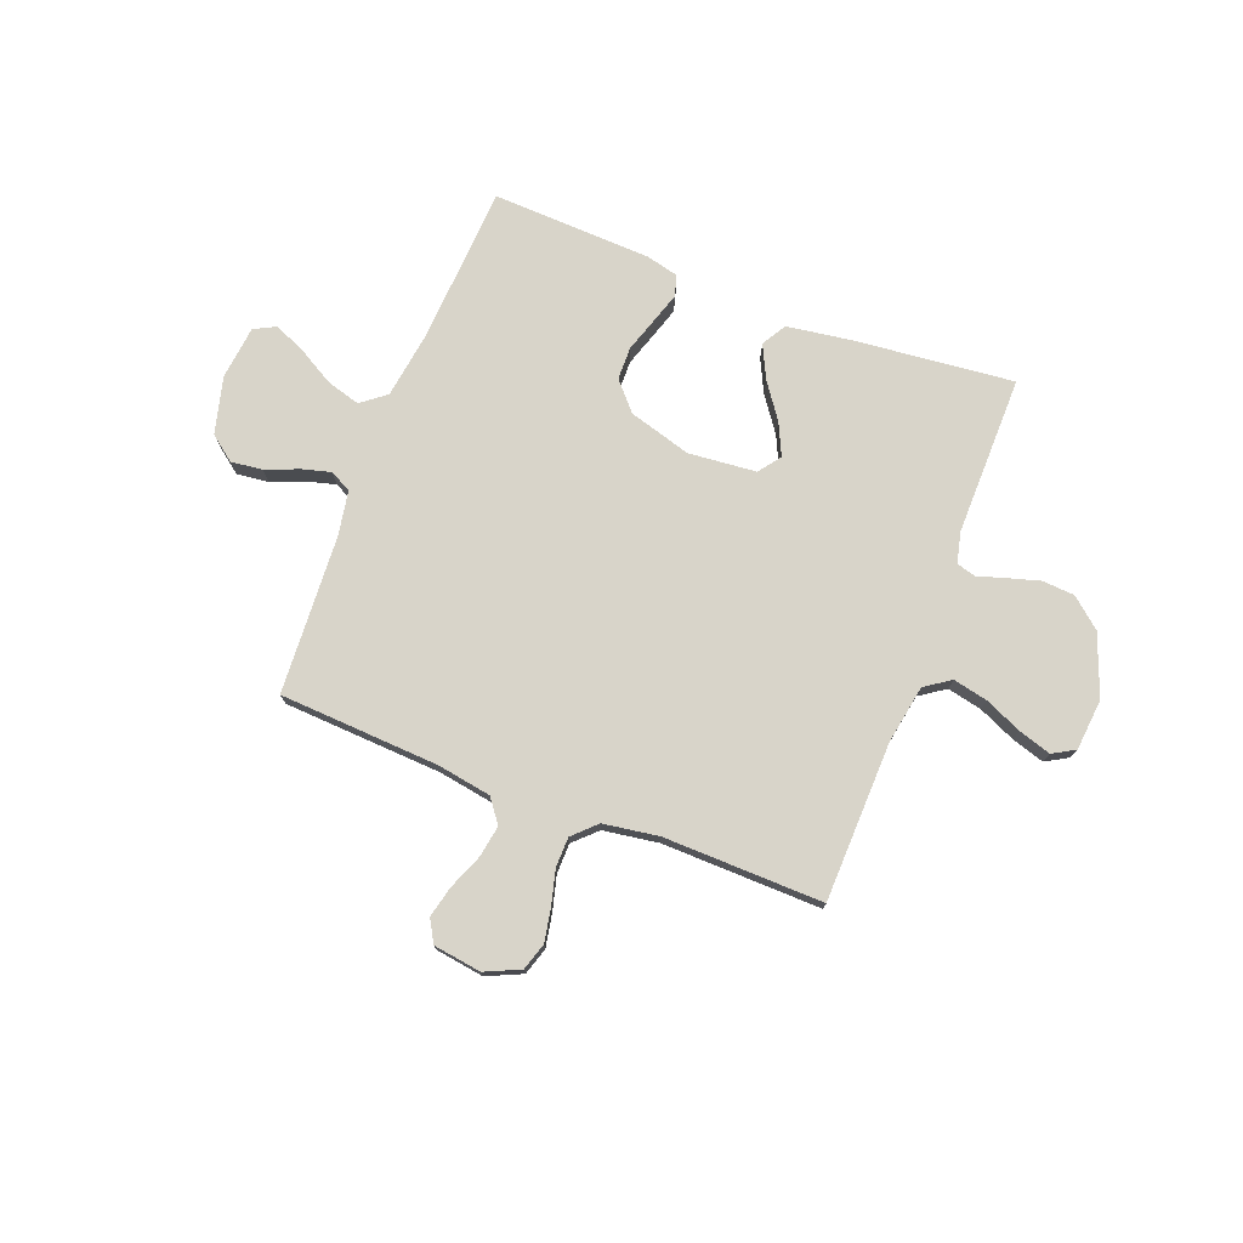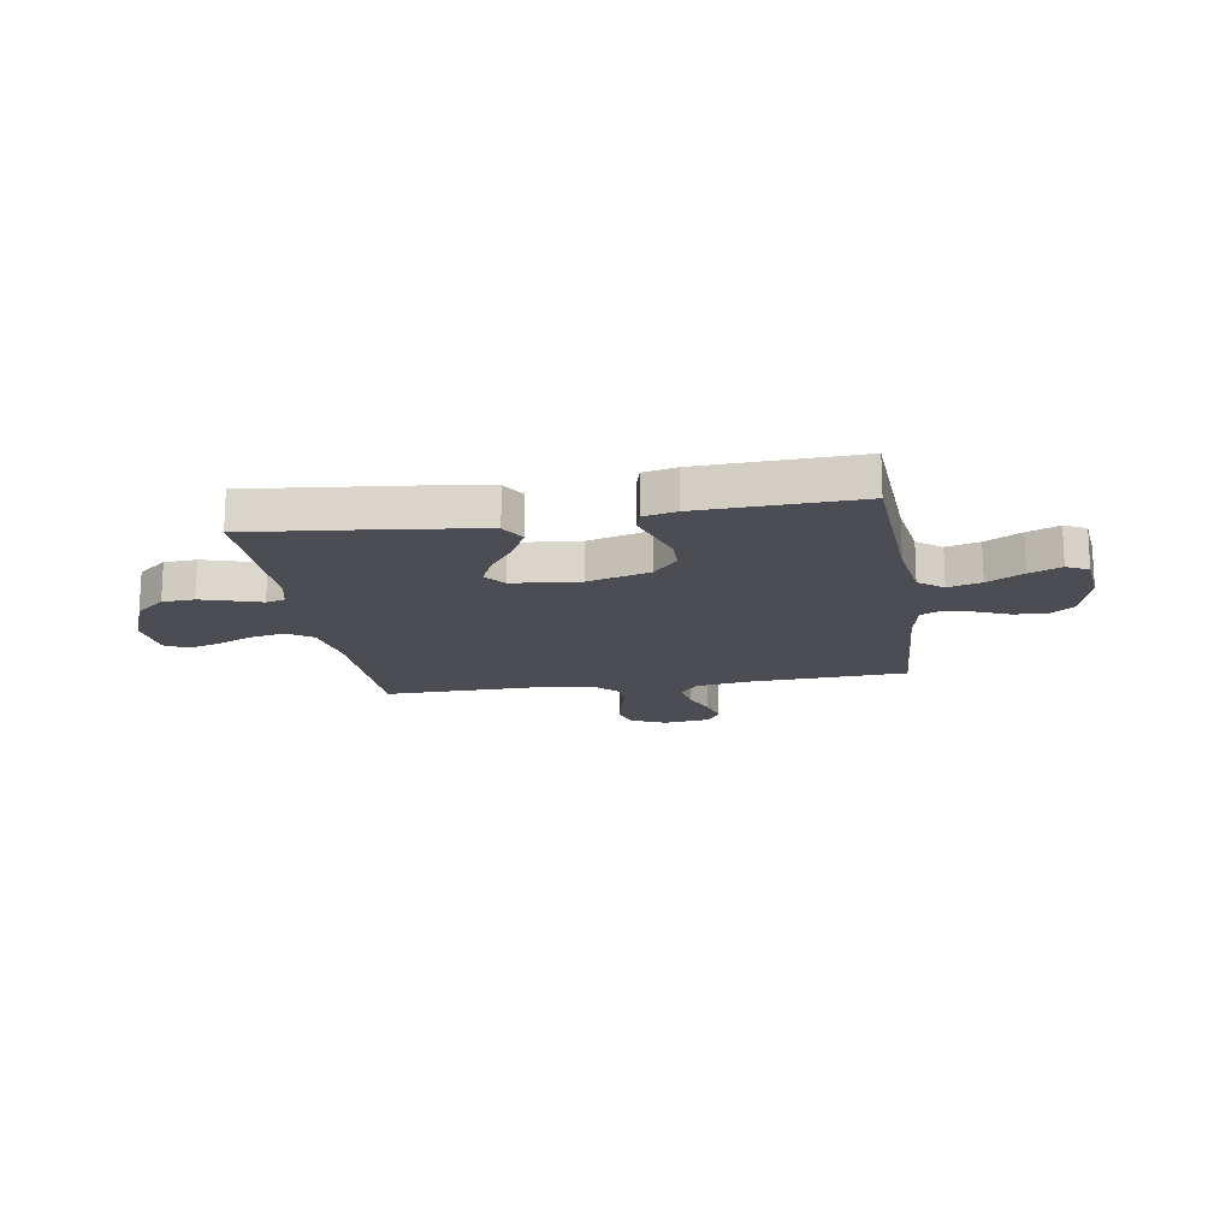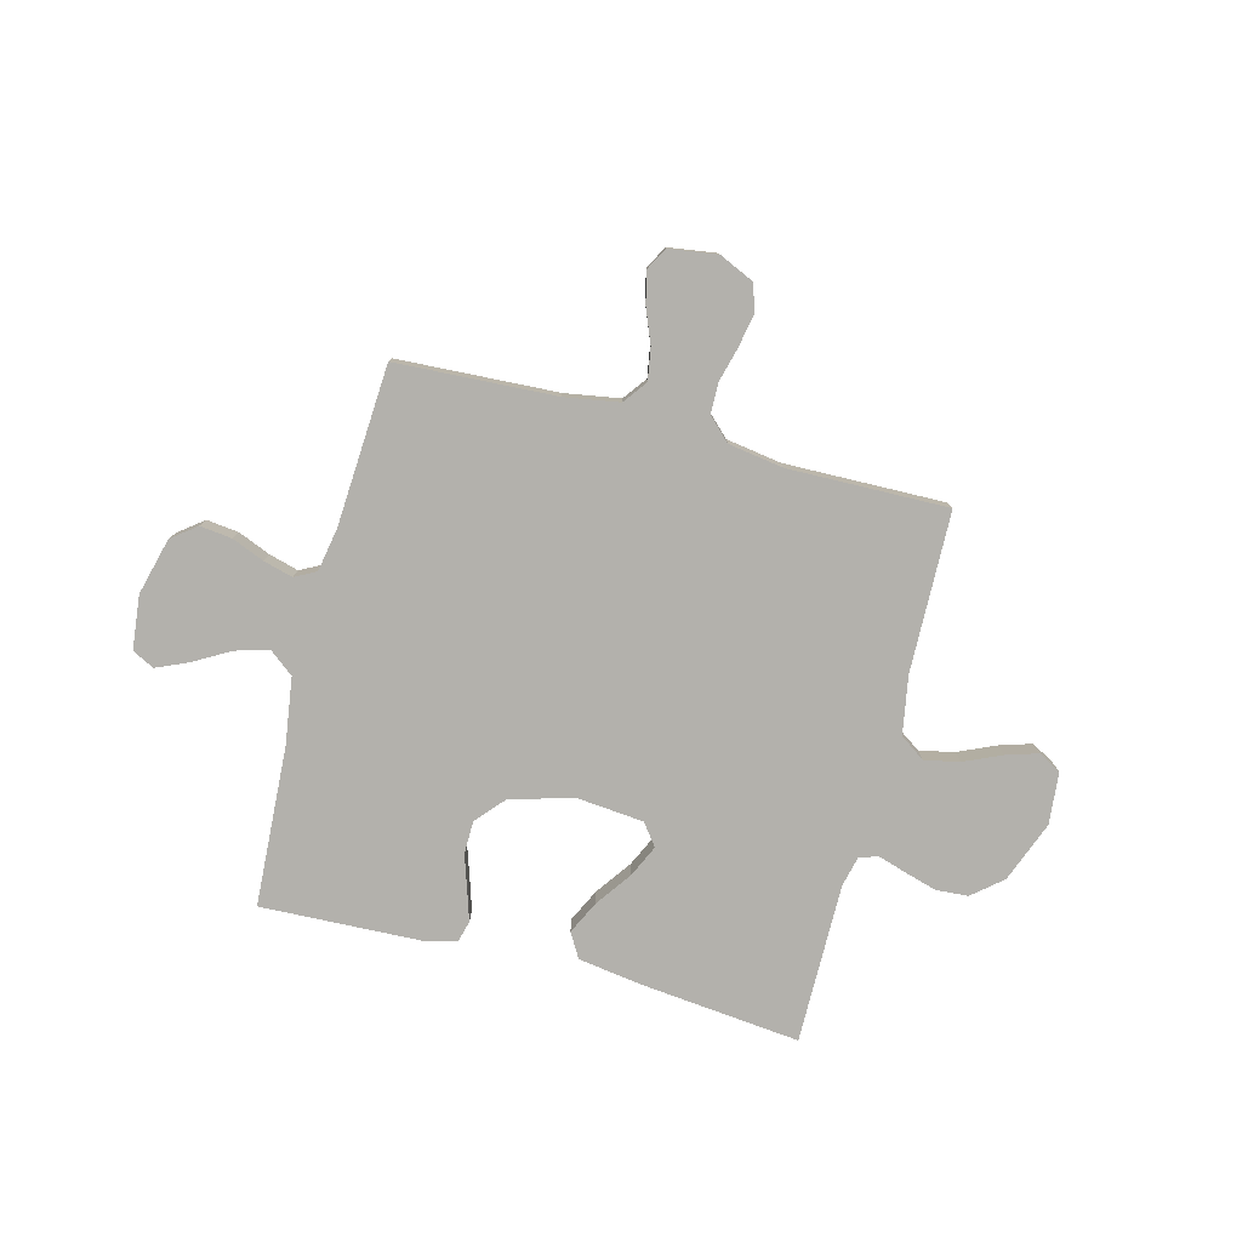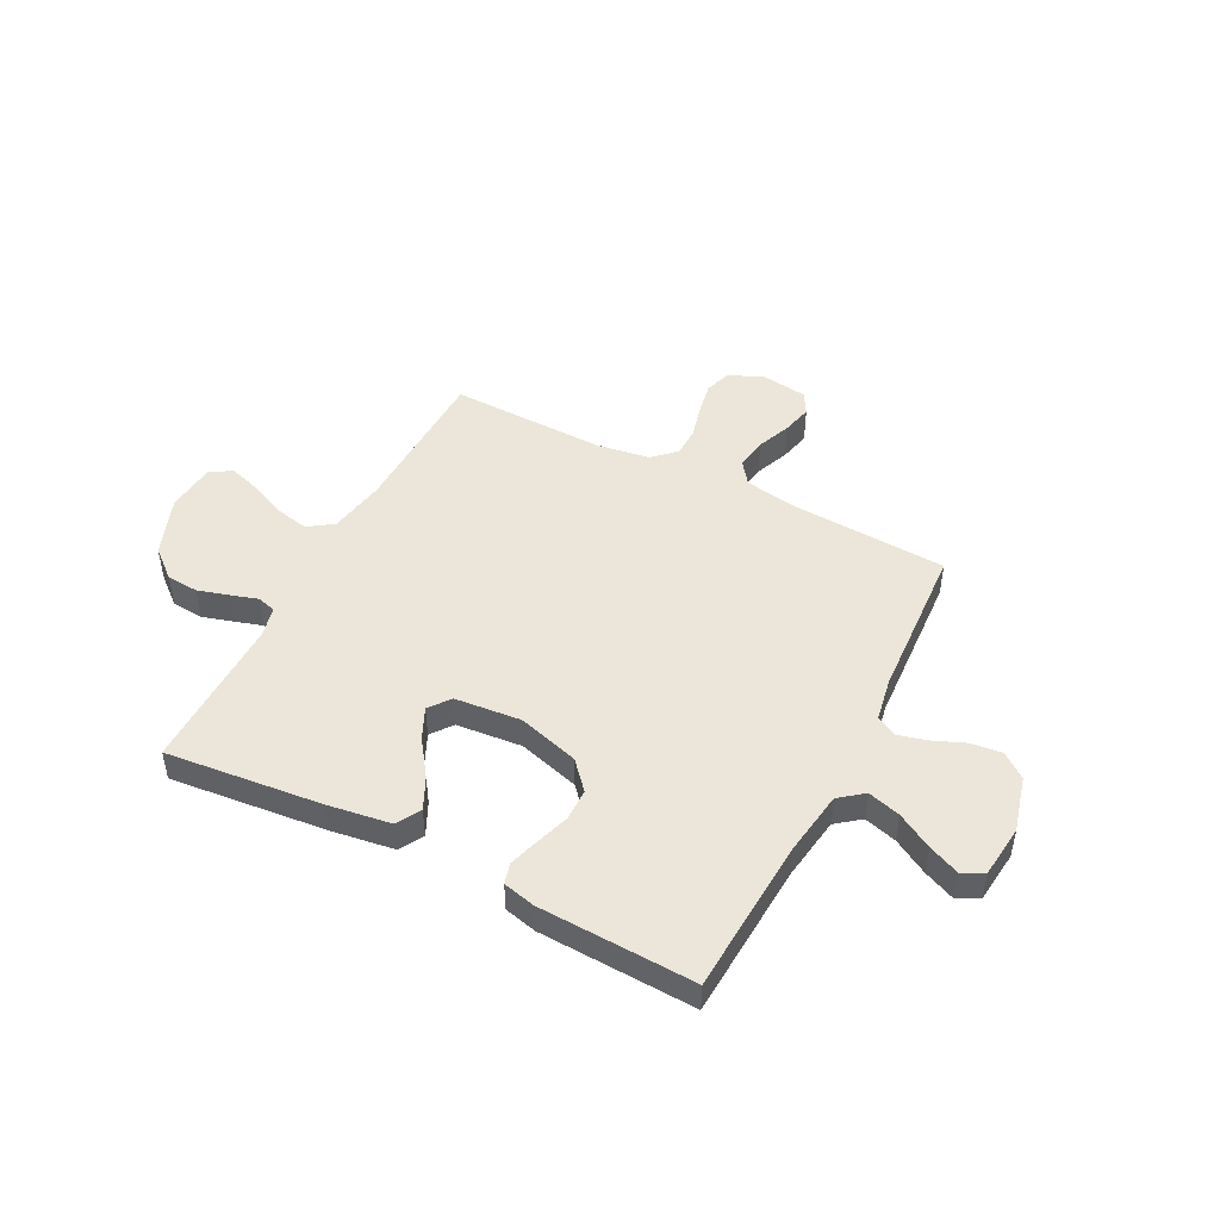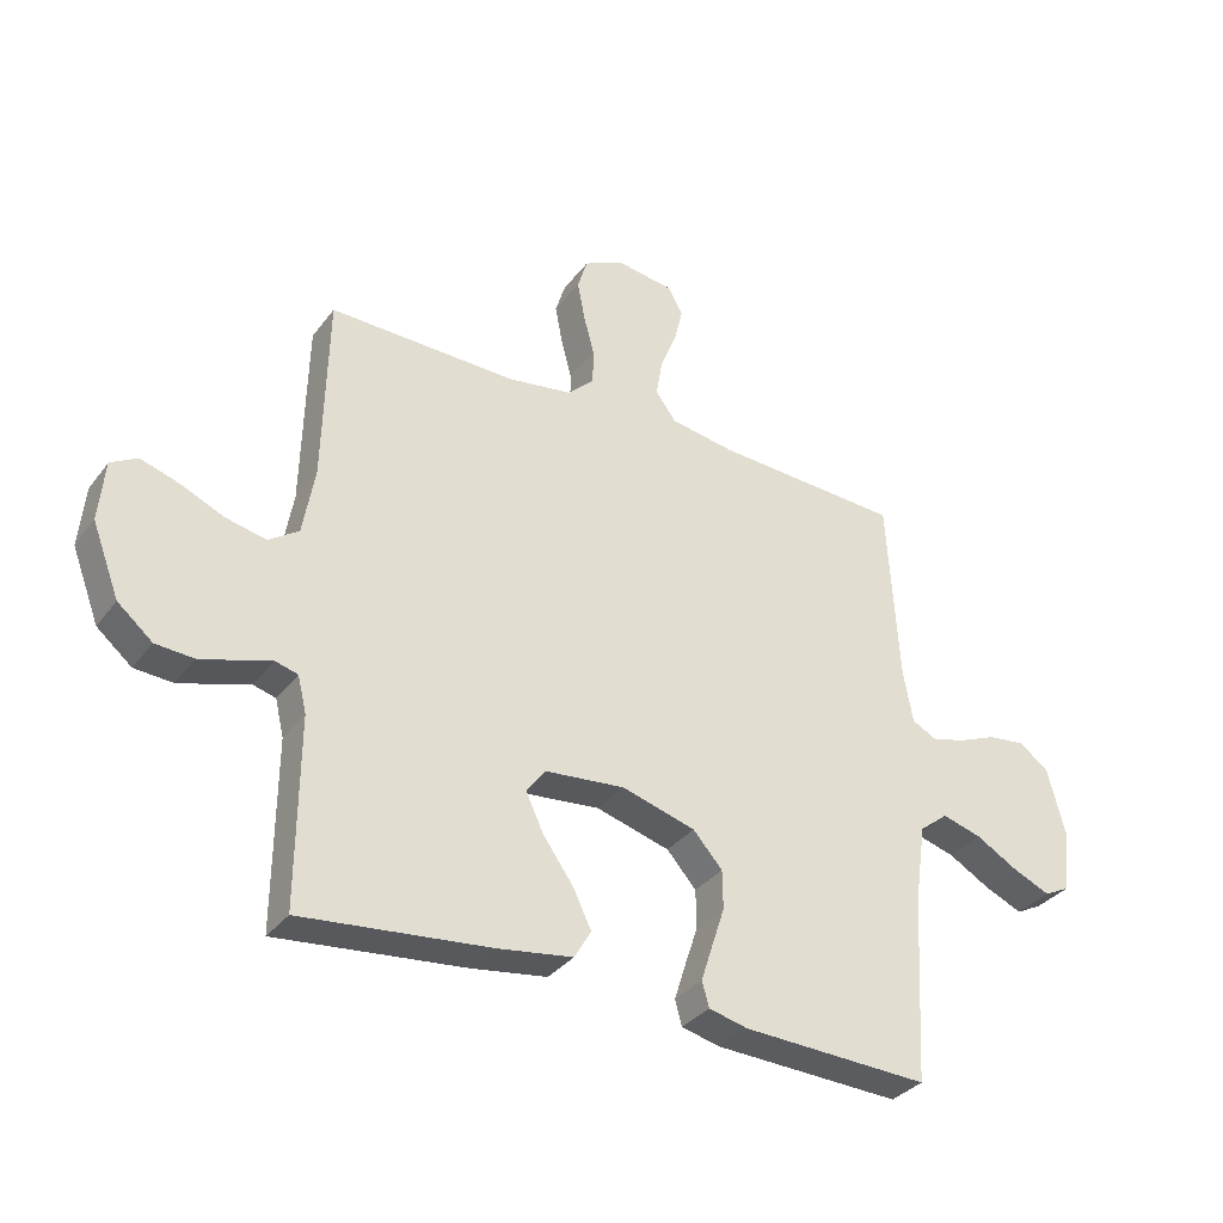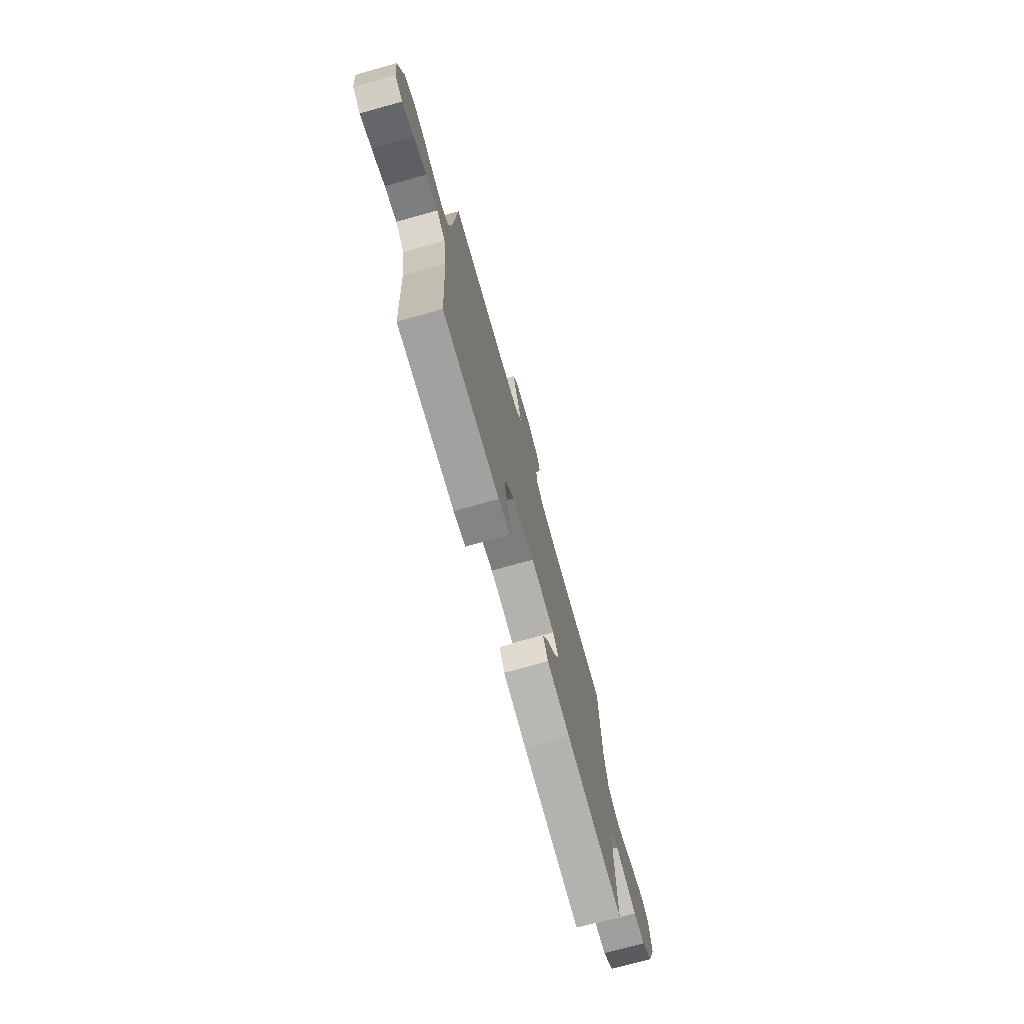
<metadata>
{"format":"obj","ext":"obj","renderer":"f3d","projection":"perspective","resolution":1024,"background":"white","views":[{"elev":75.3,"azim":21.1,"up":"+Y"},{"elev":-16.4,"azim":-171.0,"up":"+Y"},{"elev":-79.0,"azim":-14.6,"up":"+Y"},{"elev":47.4,"azim":-152.7,"up":"+Y"},{"elev":-33.7,"azim":148.7,"up":"+Z"},{"elev":-74.4,"azim":-74.4,"up":"+Z"}]}
</metadata>
<code>
v -0.5 0.07 0.5
v -0.2 0.07 0.516
v -0.097 0.07 0.533
v -0.064 0.07 0.577
v -0.074 0.07 0.637
v -0.1 0.07 0.702
v -0.114 0.07 0.761
v -0.09 0.07 0.803
v 0 0.07 0.816
v 0.066 0.07 0.786
v 0.082 0.07 0.735
v 0.07 0.07 0.672
v 0.053 0.07 0.608
v 0.054 0.07 0.551
v 0.096 0.07 0.51
v 0.2 0.07 0.494
v 0.5 0.07 0.5
v 0.507 0.07 0.2
v 0.526 0.07 0.09
v 0.574 0.07 0.057
v 0.639 0.07 0.071
v 0.709 0.07 0.102
v 0.77 0.07 0.121
v 0.812 0.07 0.097
v 0.821 0.07 0
v 0.777 0.07 -0.115
v 0.721 0.07 -0.162
v 0.66 0.07 -0.166
v 0.599 0.07 -0.148
v 0.548 0.07 -0.132
v 0.512 0.07 -0.142
v 0.498 0.07 -0.2
v 0.5 0.07 -0.5
v 0.2 0.07 -0.469
v 0.079 0.07 -0.451
v 0.052 0.07 -0.405
v 0.082 0.07 -0.343
v 0.13 0.07 -0.276
v 0.158 0.07 -0.216
v 0.127 0.07 -0.175
v 0 0.07 -0.163
v -0.118 0.07 -0.197
v -0.165 0.07 -0.25
v -0.166 0.07 -0.312
v -0.145 0.07 -0.376
v -0.127 0.07 -0.433
v -0.138 0.07 -0.473
v -0.2 0.07 -0.488
v -0.5 0.07 -0.5
v -0.517 0.07 -0.2
v -0.535 0.07 -0.075
v -0.581 0.07 -0.039
v -0.644 0.07 -0.057
v -0.712 0.07 -0.096
v -0.772 0.07 -0.122
v -0.813 0.07 -0.101
v -0.824 0.07 0
v -0.796 0.07 0.107
v -0.749 0.07 0.143
v -0.689 0.07 0.136
v -0.628 0.07 0.111
v -0.573 0.07 0.096
v -0.533 0.07 0.117
v -0.518 0.07 0.2
v -0.5 0 0.5
v -0.2 0 0.516
v -0.097 0 0.533
v -0.064 0 0.577
v -0.074 0 0.637
v -0.1 0 0.702
v -0.114 0 0.761
v -0.09 0 0.803
v 0 0 0.816
v 0.066 0 0.786
v 0.082 0 0.735
v 0.07 0 0.672
v 0.053 0 0.608
v 0.054 0 0.551
v 0.096 0 0.51
v 0.2 0 0.494
v 0.5 0 0.5
v 0.507 0 0.2
v 0.526 0 0.09
v 0.574 0 0.057
v 0.639 0 0.071
v 0.709 0 0.102
v 0.77 0 0.121
v 0.812 0 0.097
v 0.821 0 0
v 0.777 0 -0.115
v 0.721 0 -0.162
v 0.66 0 -0.166
v 0.599 0 -0.148
v 0.548 0 -0.132
v 0.512 0 -0.142
v 0.498 0 -0.2
v 0.5 0 -0.5
v 0.2 0 -0.469
v 0.079 0 -0.451
v 0.052 0 -0.405
v 0.082 0 -0.343
v 0.13 0 -0.276
v 0.158 0 -0.216
v 0.127 0 -0.175
v 0 0 -0.163
v -0.118 0 -0.197
v -0.165 0 -0.25
v -0.166 0 -0.312
v -0.145 0 -0.376
v -0.127 0 -0.433
v -0.138 0 -0.473
v -0.2 0 -0.488
v -0.5 0 -0.5
v -0.517 0 -0.2
v -0.535 0 -0.075
v -0.581 0 -0.039
v -0.644 0 -0.057
v -0.712 0 -0.096
v -0.772 0 -0.122
v -0.813 0 -0.101
v -0.824 0 0
v -0.796 0 0.107
v -0.749 0 0.143
v -0.689 0 0.136
v -0.628 0 0.111
v -0.573 0 0.096
v -0.533 0 0.117
v -0.518 0 0.2
f 59 60 61
f 58 59 61
f 57 58 61
f 56 57 61
f 55 56 61
f 54 55 61
f 53 54 61
f 52 53 61 62
f 51 52 62 63
f 48 49 50
f 47 48 50
f 46 47 50
f 45 46 50
f 44 45 50
f 51 63 64
f 50 51 64
f 44 50 64
f 43 44 64
f 36 37 38
f 35 36 38
f 34 35 38
f 33 34 38
f 32 33 38
f 31 32 38 39
f 30 31 39 40
f 28 29 30
f 27 28 30
f 26 27 30
f 25 26 30
f 24 25 30
f 23 24 30
f 22 23 30
f 21 22 30
f 30 40 41
f 21 30 41
f 20 21 41
f 16 17 18
f 15 16 18 19
f 14 15 19
f 11 12 13
f 10 11 13
f 9 10 13
f 8 9 13
f 7 8 13
f 6 7 13
f 5 6 13
f 4 5 13 14
f 3 4 14 19
f 64 1 2
f 43 64 2
f 42 43 2
f 41 42 2
f 20 41 2
f 19 20 2
f 2 3 19
f 125 124 123
f 125 123 122
f 125 122 121
f 125 121 120
f 125 120 119
f 125 119 118
f 125 118 117
f 126 125 117 116
f 127 126 116 115
f 114 113 112
f 114 112 111
f 114 111 110
f 114 110 109
f 114 109 108
f 128 127 115
f 128 115 114
f 128 114 108
f 128 108 107
f 102 101 100
f 102 100 99
f 102 99 98
f 102 98 97
f 102 97 96
f 103 102 96 95
f 104 103 95 94
f 94 93 92
f 94 92 91
f 94 91 90
f 94 90 89
f 94 89 88
f 94 88 87
f 94 87 86
f 94 86 85
f 105 104 94
f 105 94 85
f 105 85 84
f 82 81 80
f 83 82 80 79
f 83 79 78
f 77 76 75
f 77 75 74
f 77 74 73
f 77 73 72
f 77 72 71
f 77 71 70
f 77 70 69
f 78 77 69 68
f 83 78 68 67
f 66 65 128
f 66 128 107
f 66 107 106
f 66 106 105
f 66 105 84
f 66 84 83
f 83 67 66
f 1 65 66 2
f 2 66 67 3
f 3 67 68 4
f 4 68 69 5
f 5 69 70 6
f 6 70 71 7
f 7 71 72 8
f 8 72 73 9
f 9 73 74 10
f 10 74 75 11
f 11 75 76 12
f 12 76 77 13
f 13 77 78 14
f 14 78 79 15
f 15 79 80 16
f 16 80 81 17
f 17 81 82 18
f 18 82 83 19
f 19 83 84 20
f 20 84 85 21
f 21 85 86 22
f 22 86 87 23
f 23 87 88 24
f 24 88 89 25
f 25 89 90 26
f 26 90 91 27
f 27 91 92 28
f 28 92 93 29
f 29 93 94 30
f 30 94 95 31
f 31 95 96 32
f 32 96 97 33
f 33 97 98 34
f 34 98 99 35
f 35 99 100 36
f 36 100 101 37
f 37 101 102 38
f 38 102 103 39
f 39 103 104 40
f 40 104 105 41
f 41 105 106 42
f 42 106 107 43
f 43 107 108 44
f 44 108 109 45
f 45 109 110 46
f 46 110 111 47
f 47 111 112 48
f 48 112 113 49
f 49 113 114 50
f 50 114 115 51
f 51 115 116 52
f 52 116 117 53
f 53 117 118 54
f 54 118 119 55
f 55 119 120 56
f 56 120 121 57
f 57 121 122 58
f 58 122 123 59
f 59 123 124 60
f 60 124 125 61
f 61 125 126 62
f 62 126 127 63
f 63 127 128 64
f 64 128 65 1

</code>
